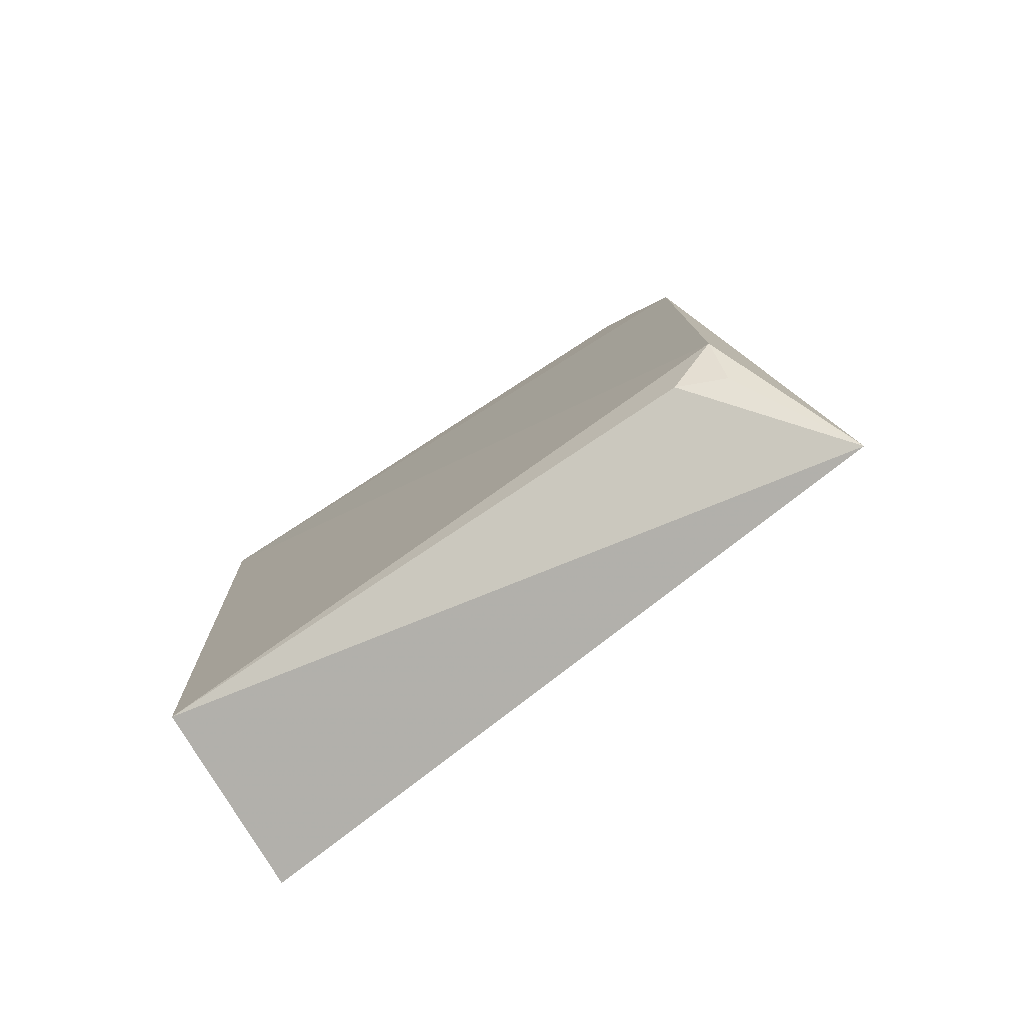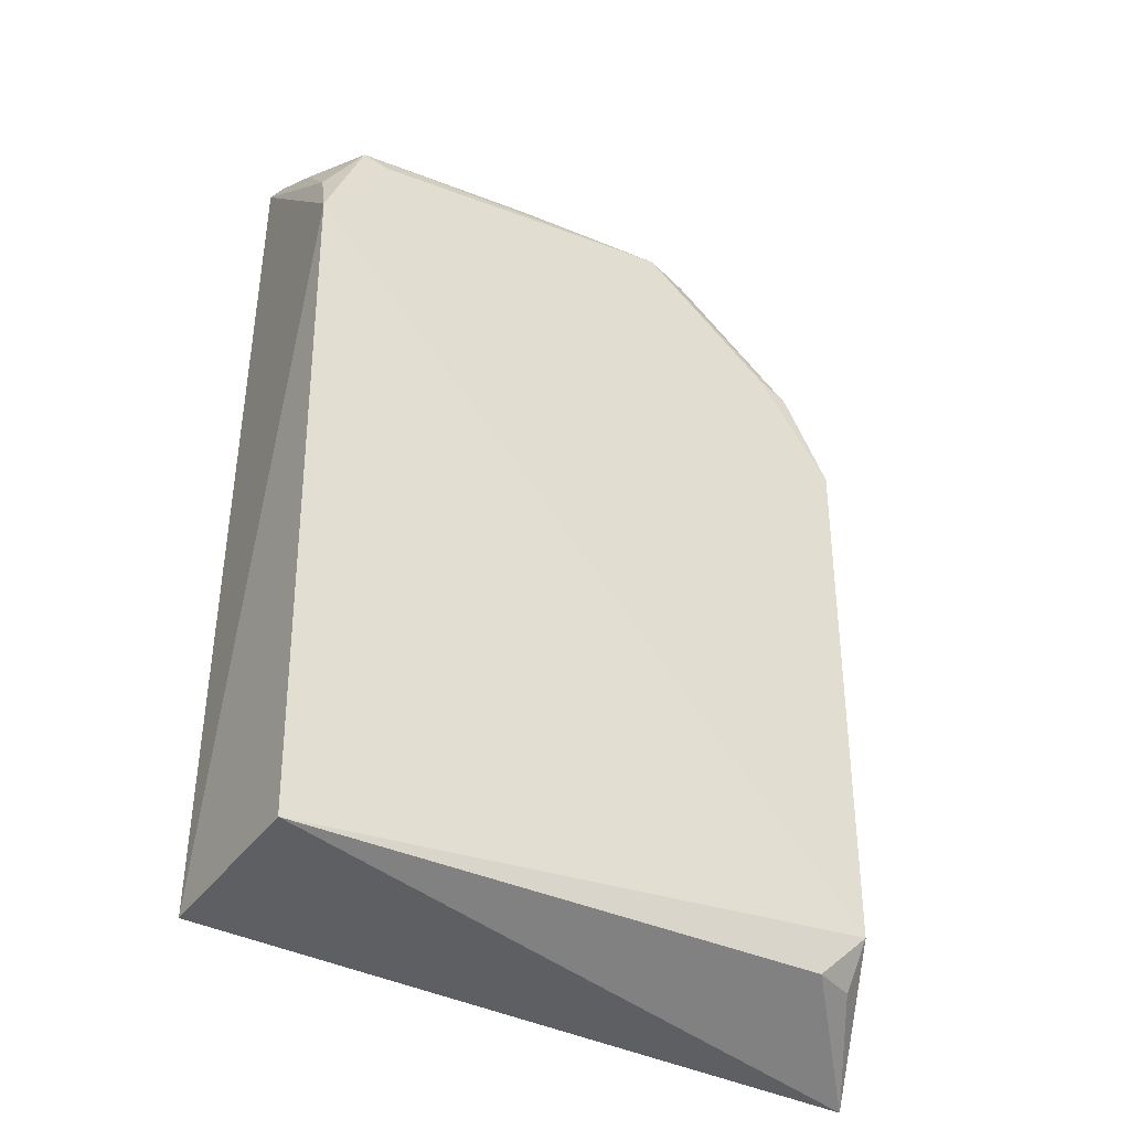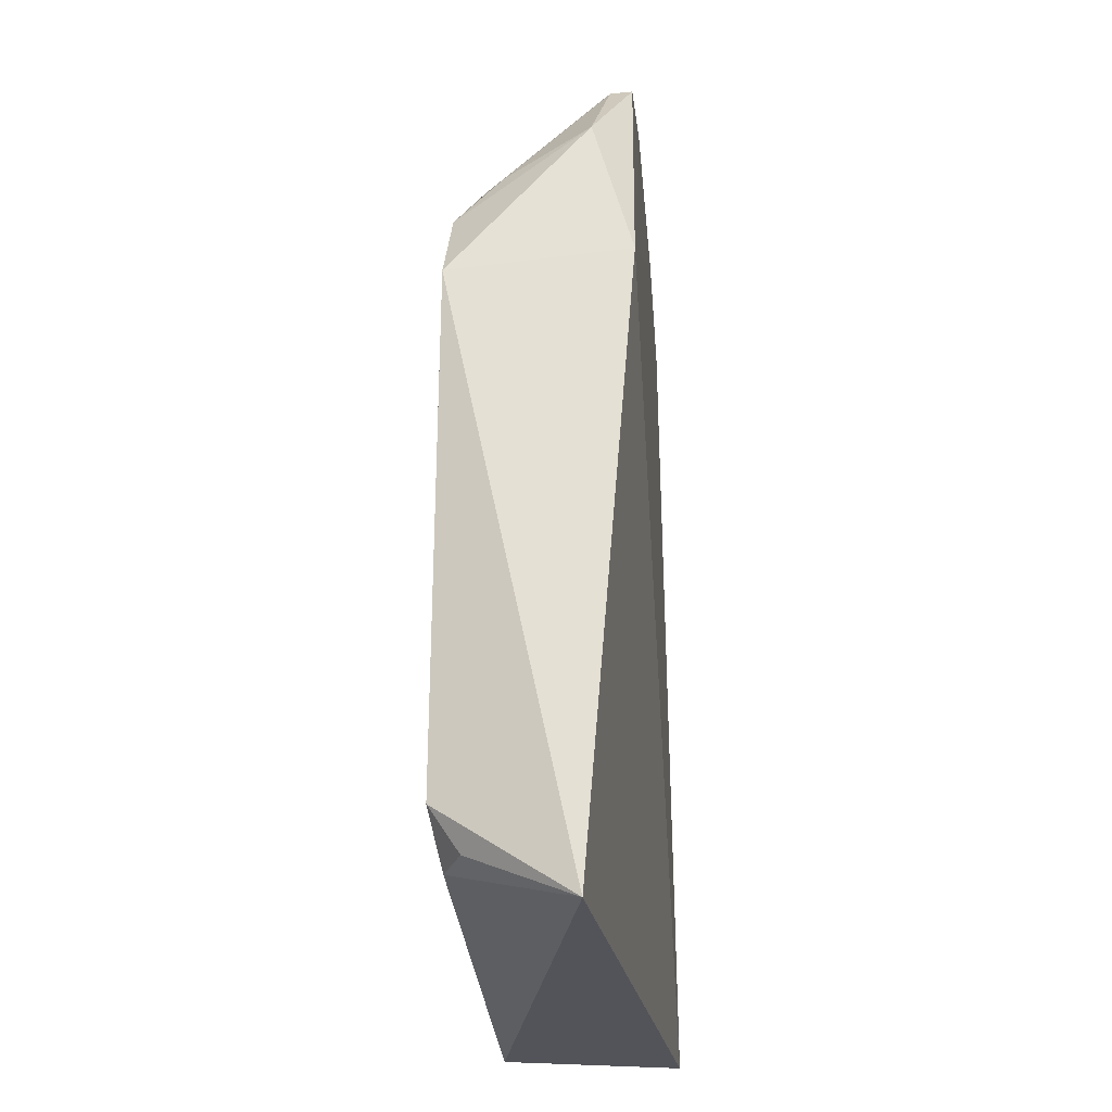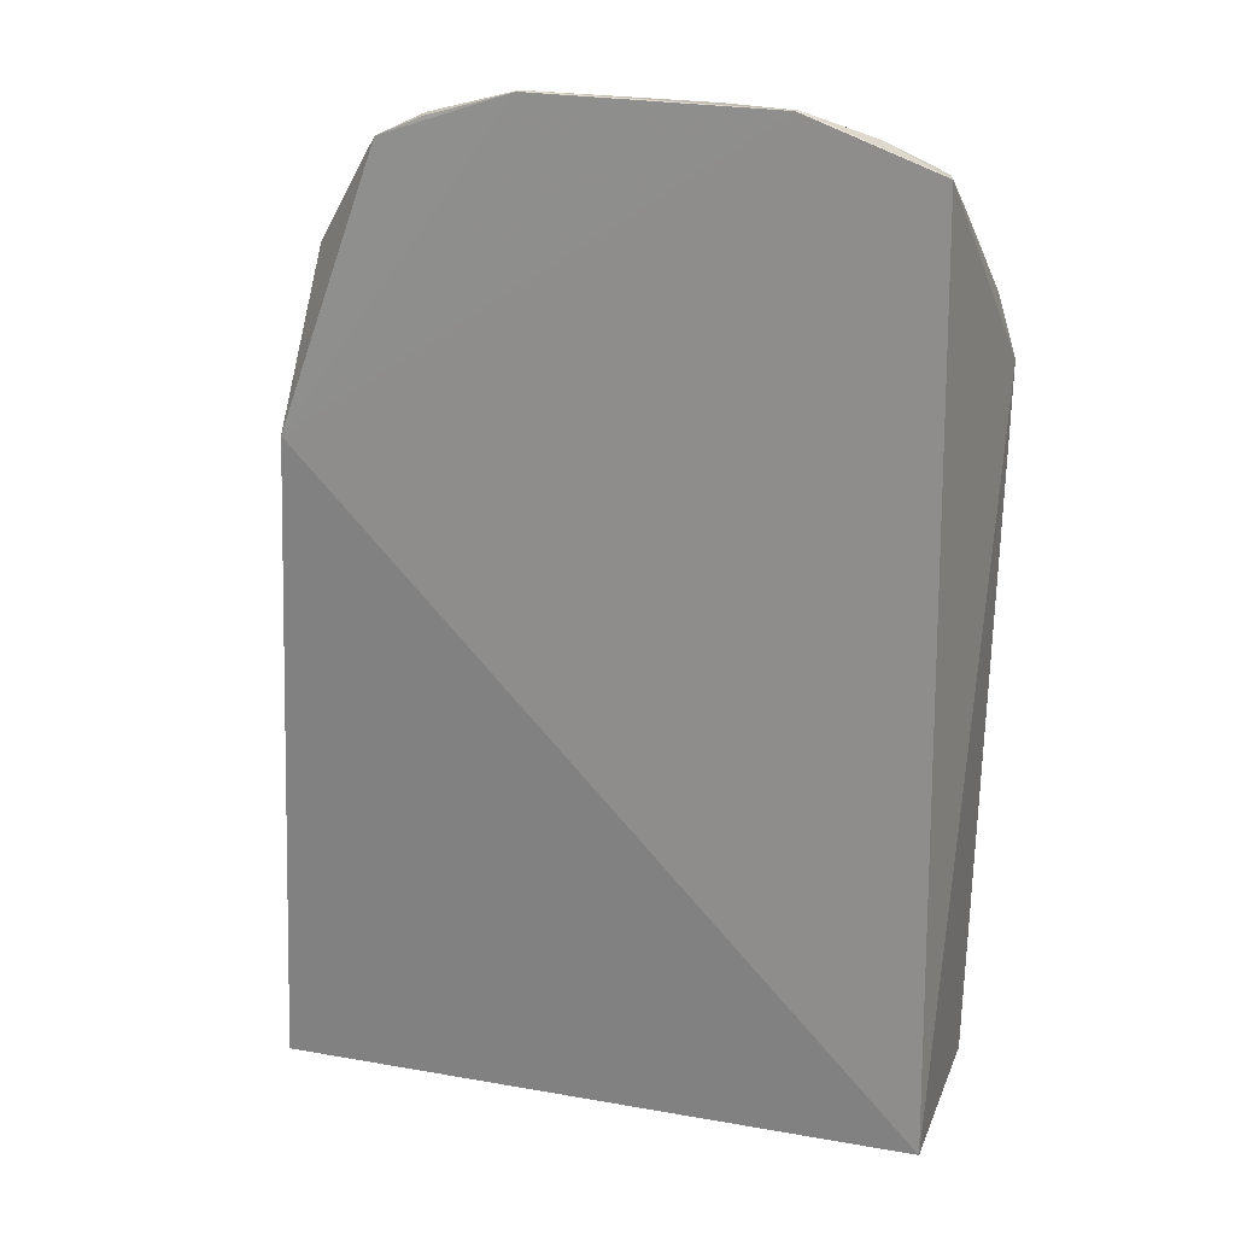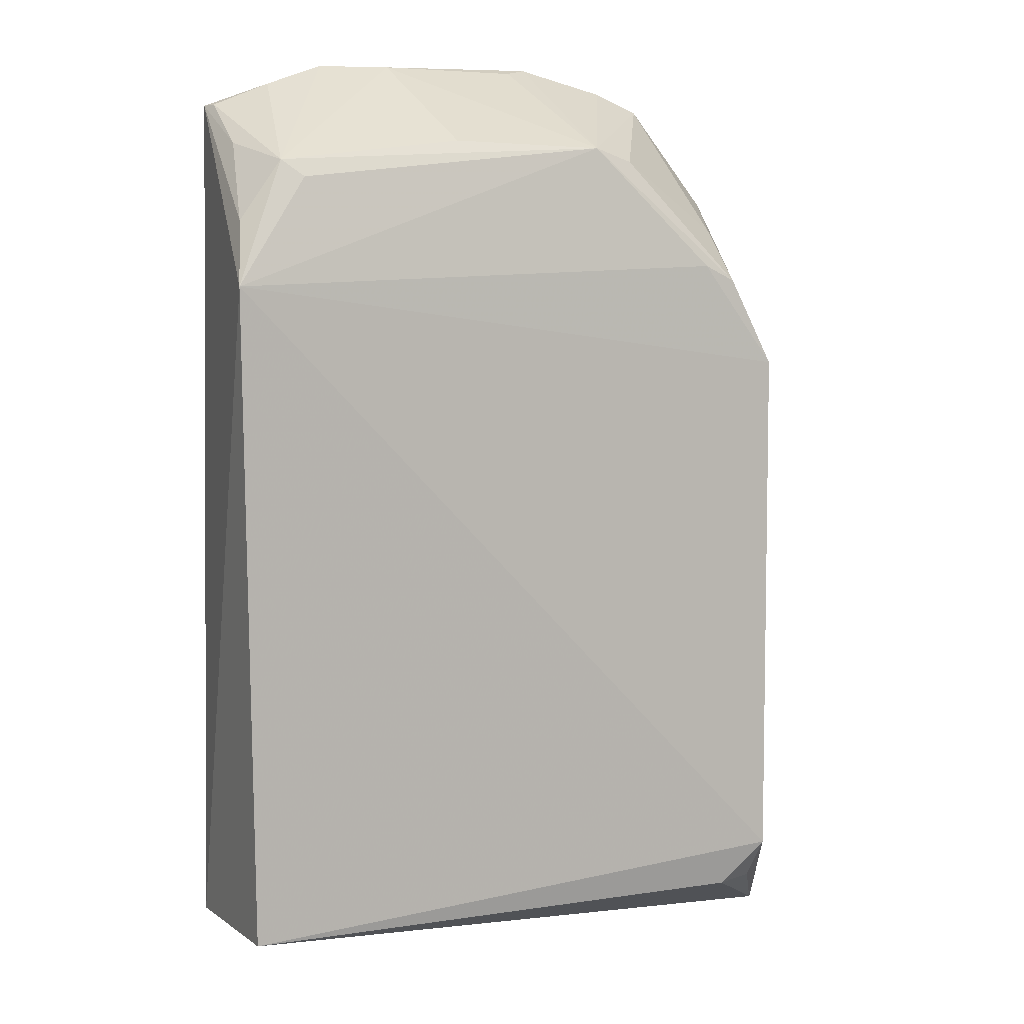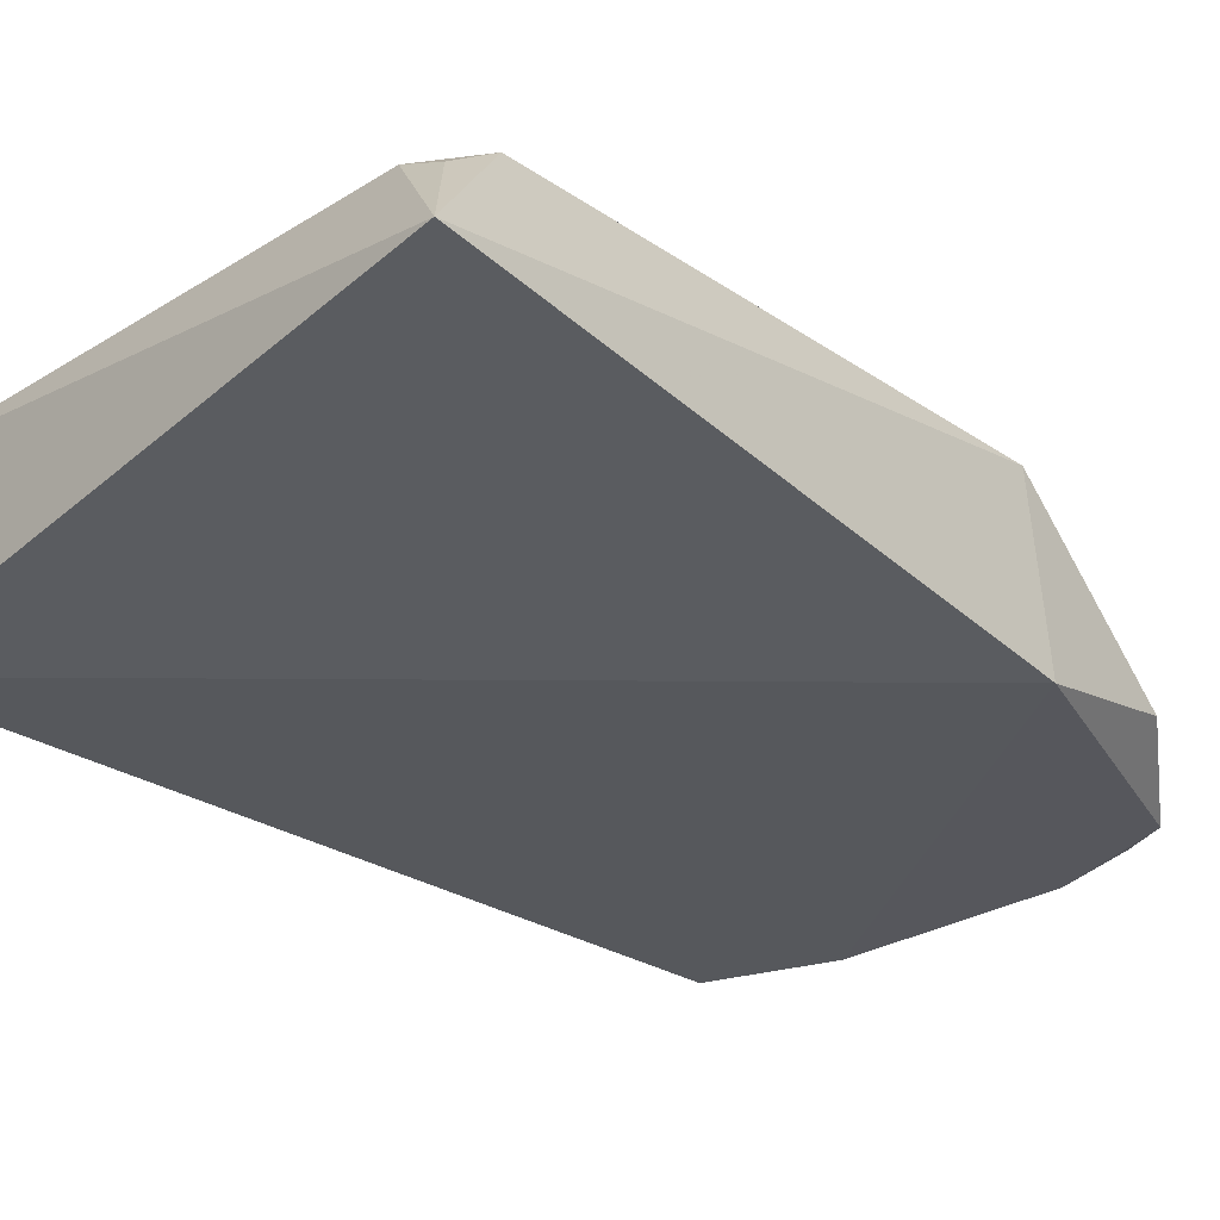
<metadata>
{"format":"obj","ext":"obj","renderer":"f3d","projection":"perspective","resolution":1024,"background":"white","views":[{"elev":-79.7,"azim":34.5,"up":"+Y"},{"elev":-36.7,"azim":-30.7,"up":"+Y"},{"elev":-28.6,"azim":95.2,"up":"+Y"},{"elev":20.4,"azim":-159.6,"up":"+Y"},{"elev":6.4,"azim":-22.7,"up":"+Y"},{"elev":-28.2,"azim":44.3,"up":"+Z"}]}
</metadata>
<code>
v 0.2634 -0.2636 0.04056
v 0.2212 -0.2212 0.1115
v -0.1792 -0.2299 0.007576
v -0.08588 0.3896 0.01303
v 0.2121 0.2926 0.03564
v -0.1838 0.2309 0.1423
v 0.2299 0.1792 0.007576
v -0.1744 -0.2234 0.1309
v 0.2236 0.1741 0.1309
v -0.1717 0.3586 0.01118
v 0.1627 0.3619 0.01052
v 0.1918 -0.2212 0.1251
v 0.2236 -0.1909 0.1312
v -0.1481 0.316 0.1207
v 0.1144 0.3197 0.1168
v 0.07556 0.3913 0.01051
v -0.1767 0.2749 0.1195
v -0.129 0.3745 0.02505
v 0.1932 0.2345 0.1291
v 0.08596 0.3285 0.1222
v -0.08467 0.3895 0.01088
v -0.1671 0.3292 0.07034
v -0.1677 0.3588 0.02278
v 0.1616 0.362 0.02603
v 0.1709 0.2451 0.1306
v -0.03864 0.3893 0.02509
v -0.1334 0.3045 0.1273
v 0.0745 0.3919 0.0126
v 0.1899 0.2709 0.09613
v -0.01841 0.3318 0.1153
v 0.05766 0.3882 0.024
v 0.1342 0.3756 0.01857
v 0.1323 0.3748 0.01092
f 7 1 3
f 8 3 1
f 8 6 3
f 9 7 5
f 9 1 7
f 10 3 6
f 10 7 3
f 11 5 7
f 12 8 1
f 12 1 2
f 13 2 1
f 13 1 9
f 13 12 2
f 13 9 6
f 13 6 8
f 13 8 12
f 16 11 7
f 17 10 6
f 17 6 14
f 18 14 4
f 18 4 10
f 19 9 5
f 20 19 15
f 21 10 4
f 21 16 7
f 21 7 10
f 22 17 14
f 22 10 17
f 23 18 10
f 23 14 18
f 23 22 14
f 23 10 22
f 24 5 11
f 24 20 15
f 25 6 9
f 25 9 19
f 25 20 6
f 25 19 20
f 26 4 14
f 27 20 14
f 27 14 6
f 27 6 20
f 28 21 4
f 28 16 21
f 28 4 26
f 29 19 5
f 29 5 24
f 29 24 15
f 29 15 19
f 30 26 14
f 30 14 20
f 30 20 26
f 31 28 26
f 31 26 20
f 31 20 28
f 32 28 20
f 32 20 24
f 32 24 11
f 32 16 28
f 33 32 11
f 33 11 16
f 33 16 32

</code>
